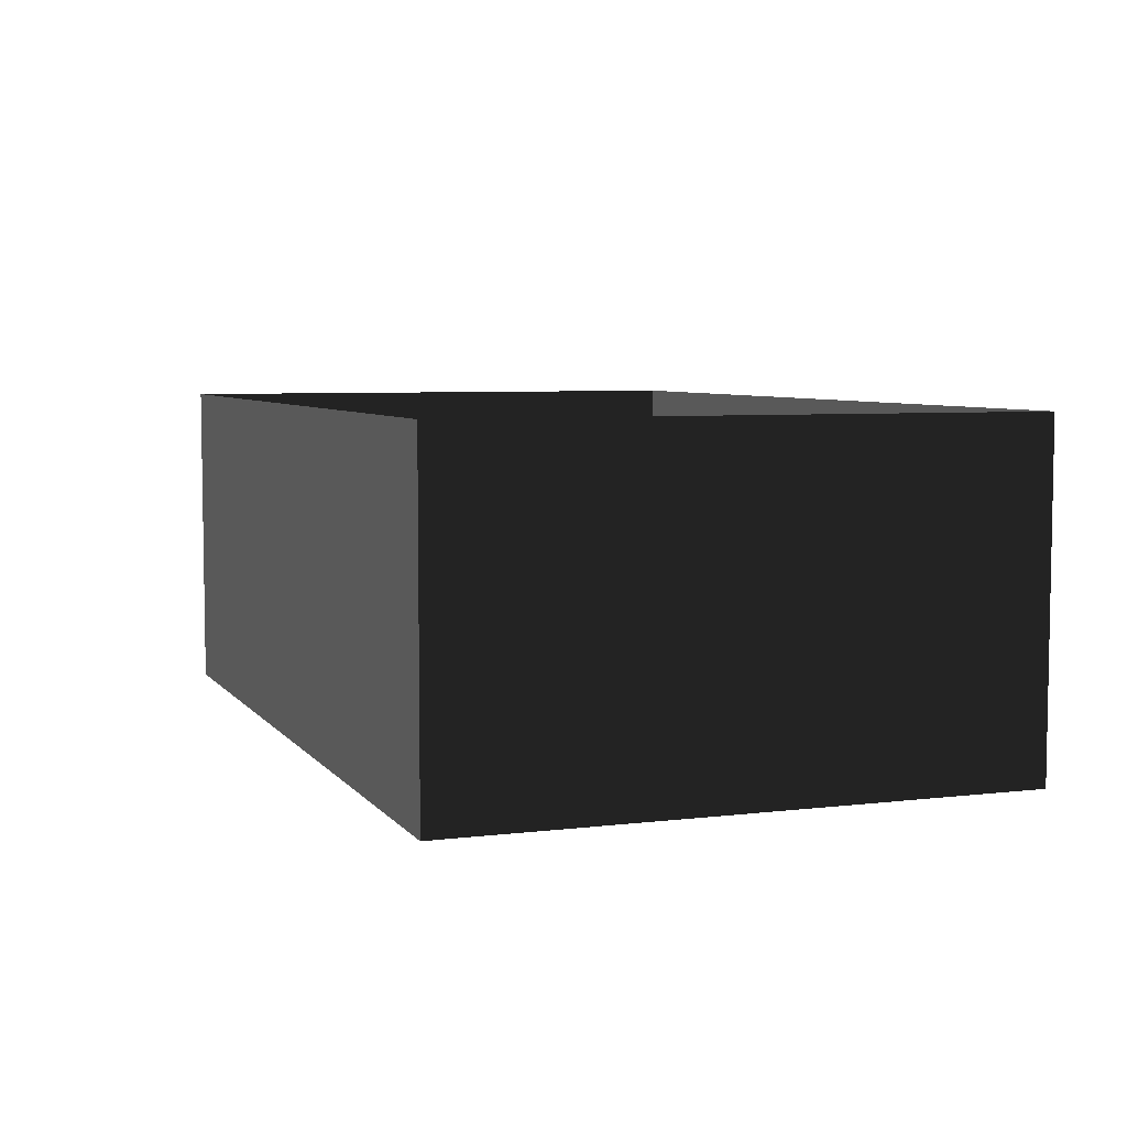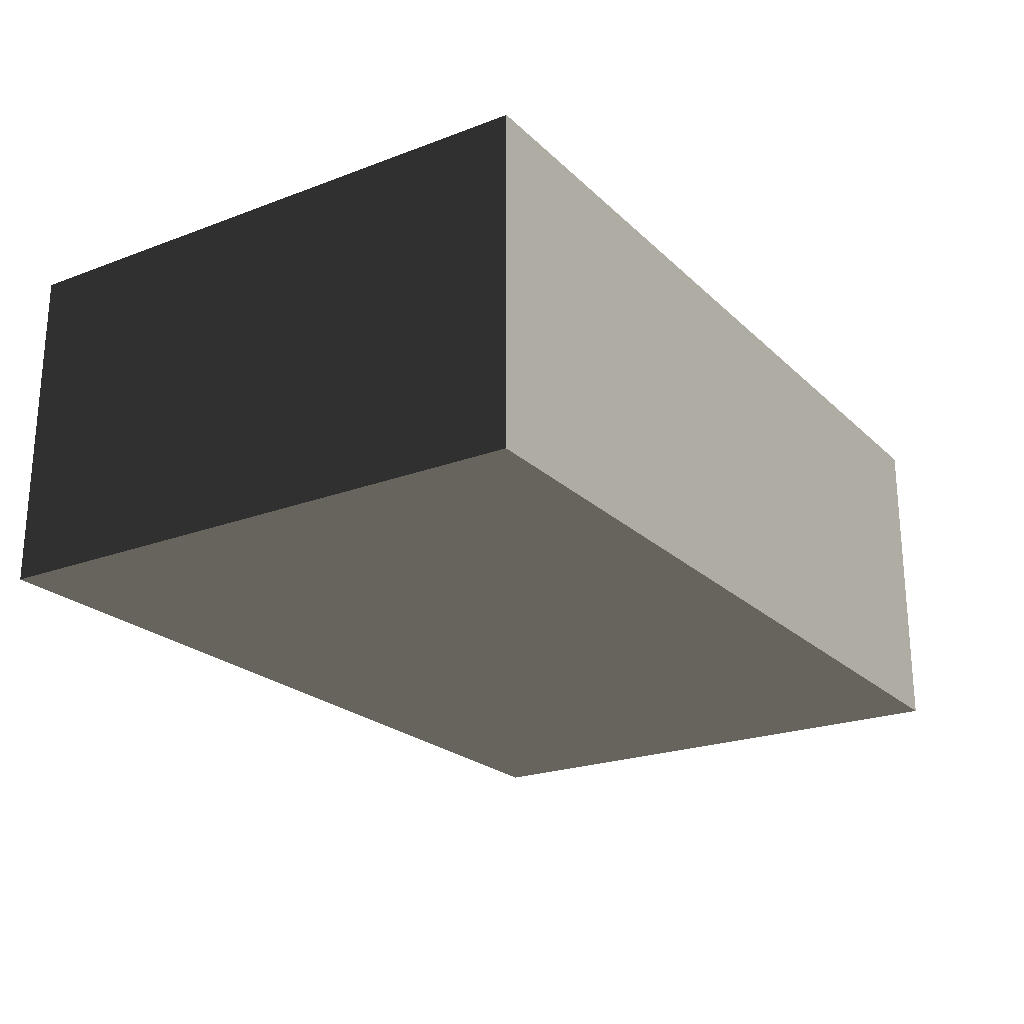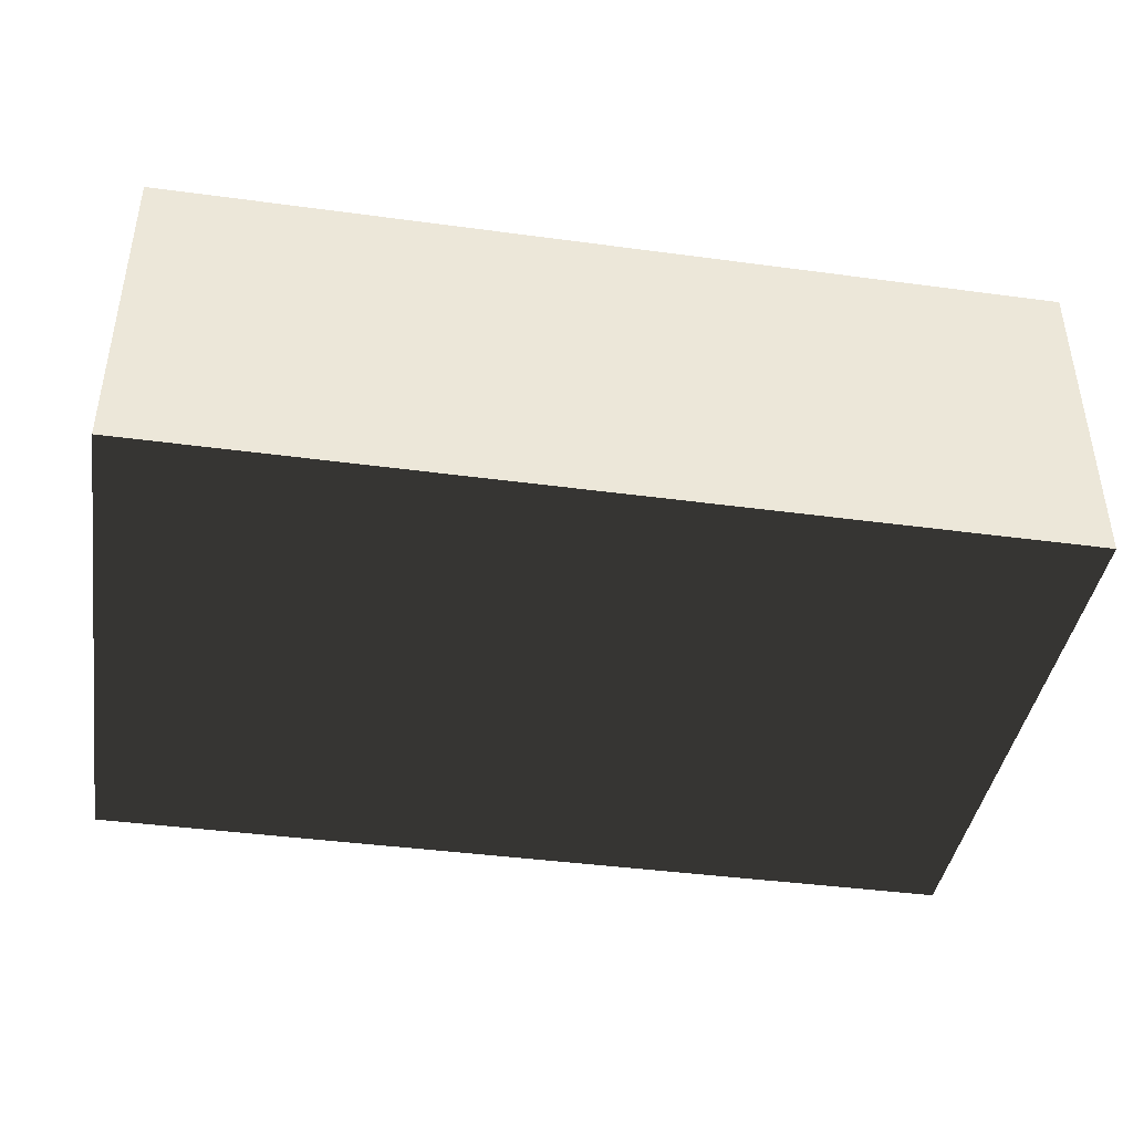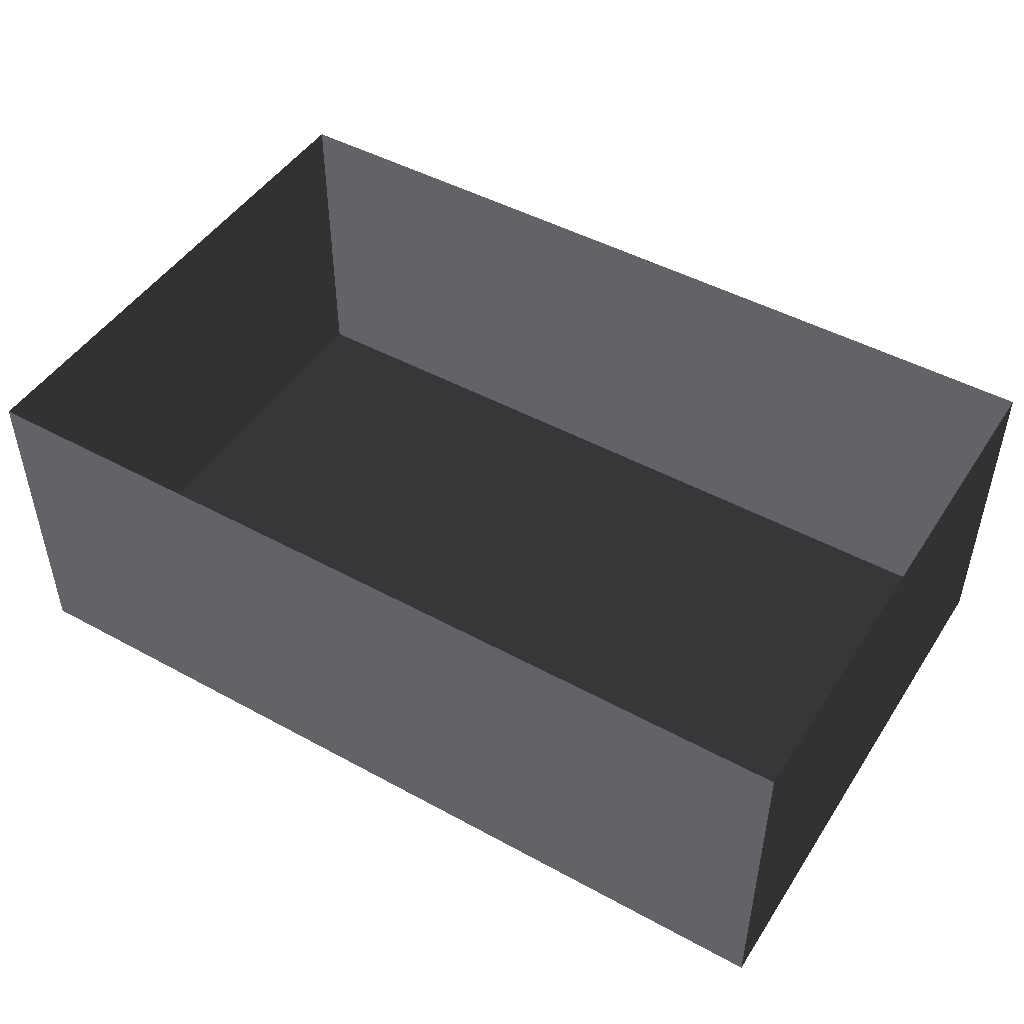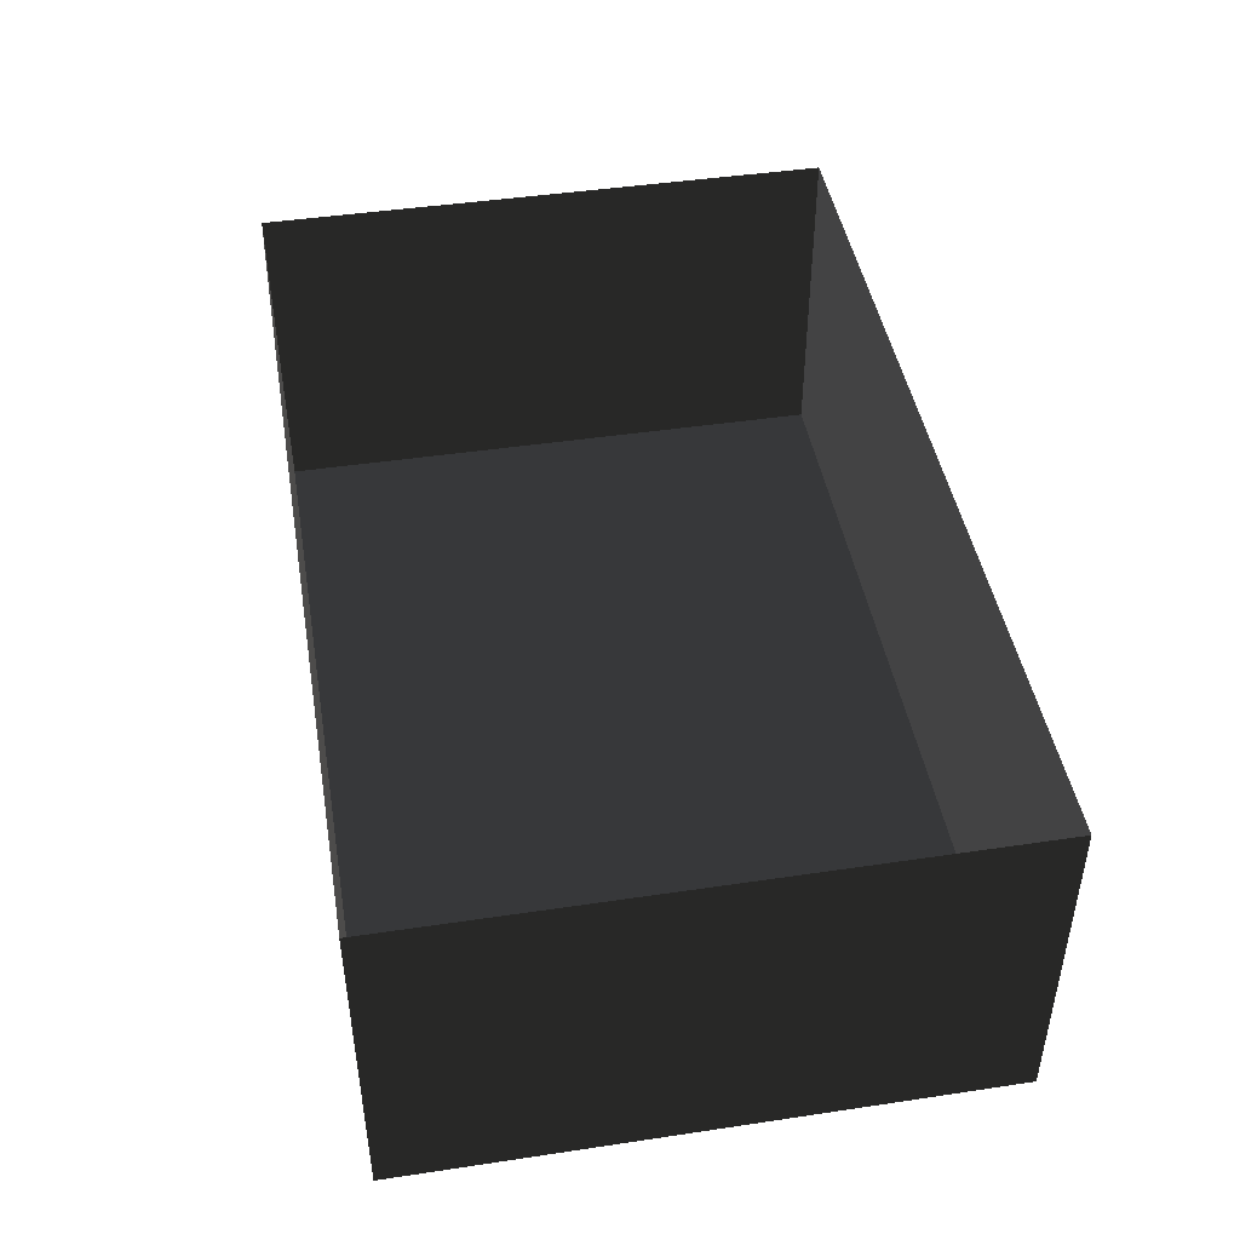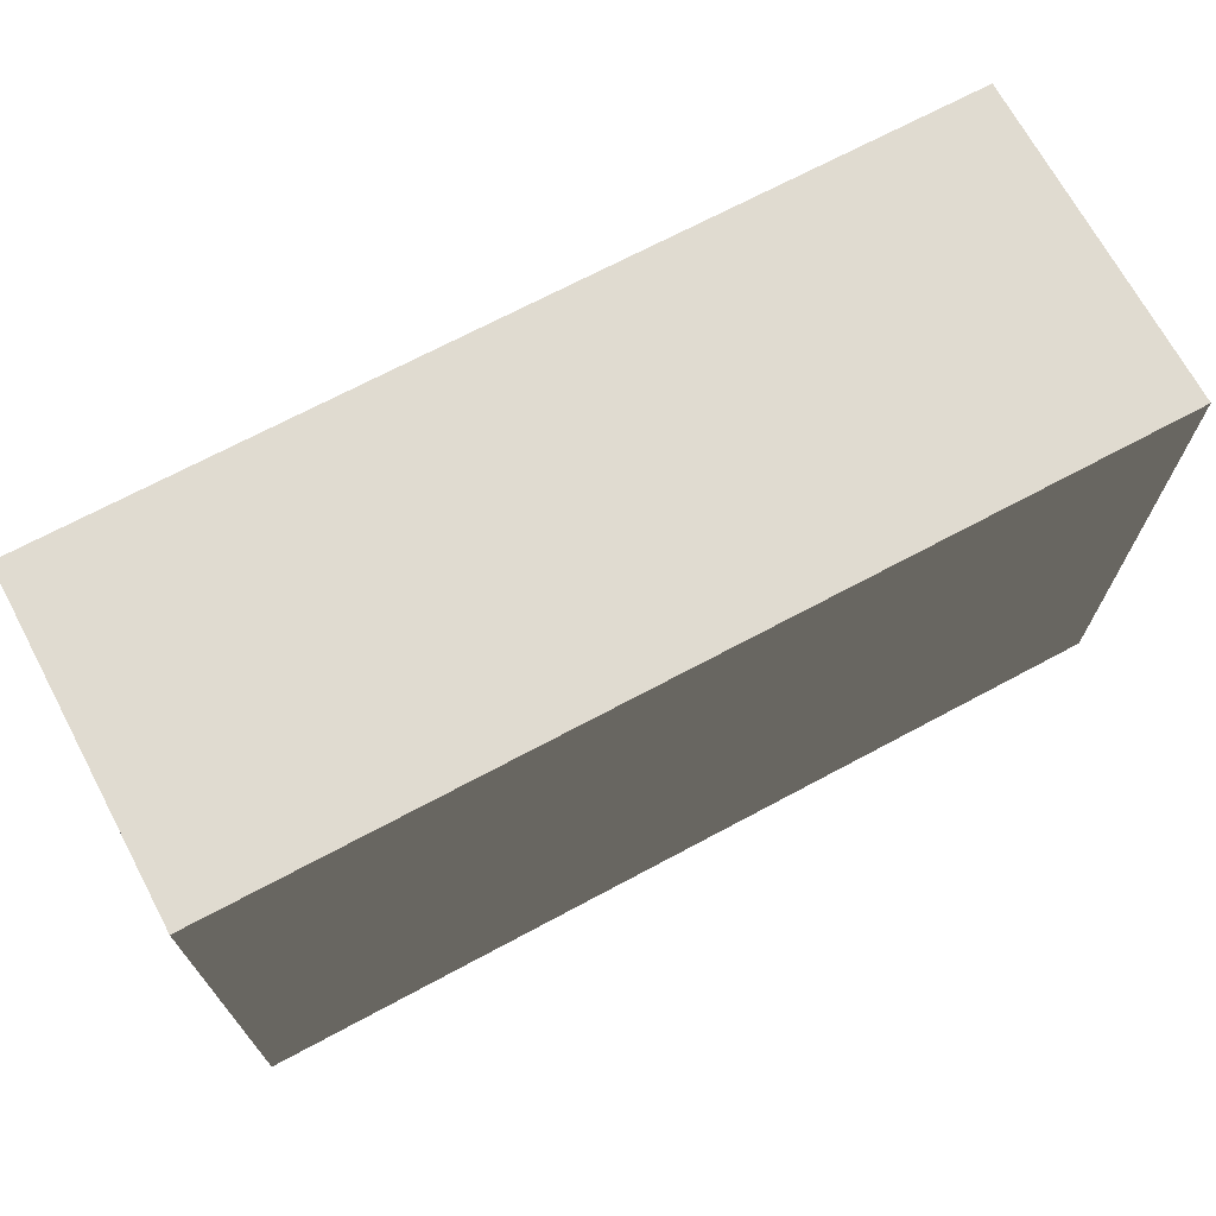
<metadata>
{"format":"obj","ext":"obj","renderer":"f3d","projection":"perspective","resolution":1024,"background":"white","views":[{"elev":5.9,"azim":-110.2,"up":"+Z"},{"elev":-22.7,"azim":122.9,"up":"+Z"},{"elev":-41.6,"azim":-9.2,"up":"+Z"},{"elev":47.5,"azim":31.6,"up":"+Z"},{"elev":45.1,"azim":-99.8,"up":"+Z"},{"elev":69.8,"azim":151.8,"up":"+Y"}]}
</metadata>
<code>
v 0.4588 -0.2908 0.103
v 0.4588 0.2908 -0.2339
v 0.4588 0.2908 0.103
v 0.4588 -0.2908 -0.2339
v -0.4588 -0.2908 -0.2339
v 0.4588 0.2908 -0.2339
v 0.4588 -0.2908 -0.2339
v -0.4588 0.2908 -0.2339
v -0.4588 0.2908 0.103
v -0.4588 -0.2908 -0.2339
v -0.4588 -0.2908 0.103
v -0.4588 0.2908 -0.2339
v 0.4588 0.2908 0.103
v -0.4588 0.2908 -0.2339
v -0.4588 0.2908 0.103
v 0.4588 0.2908 -0.2339
v -0.4588 -0.2908 0.103
v 0.4588 -0.2908 -0.2339
v 0.4588 -0.2908 0.103
v -0.4588 -0.2908 -0.2339
g Light_box_14611_20
f 1 3 2
f 4 1 2
f 5 7 6
f 8 5 6
f 9 11 10
f 12 9 10
f 13 15 14
f 16 13 14
f 17 19 18
f 20 17 18

</code>
